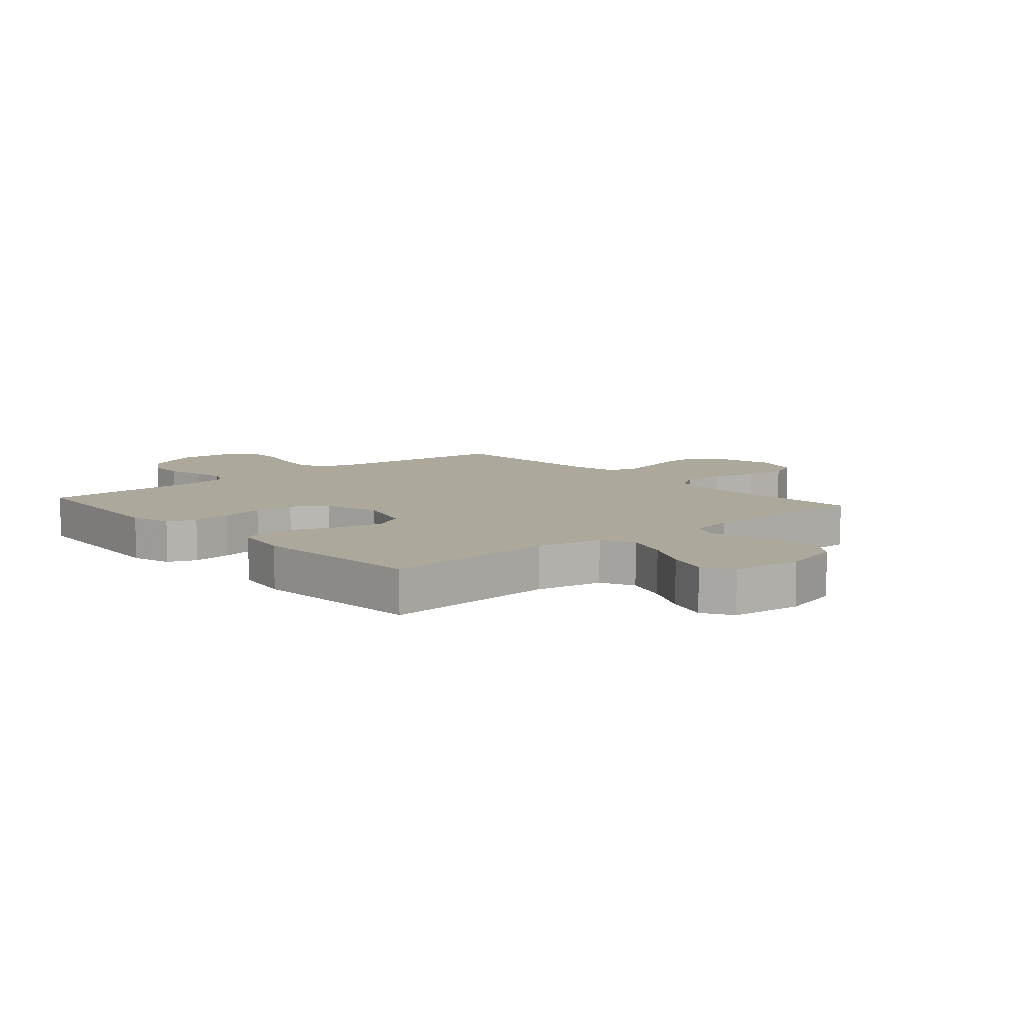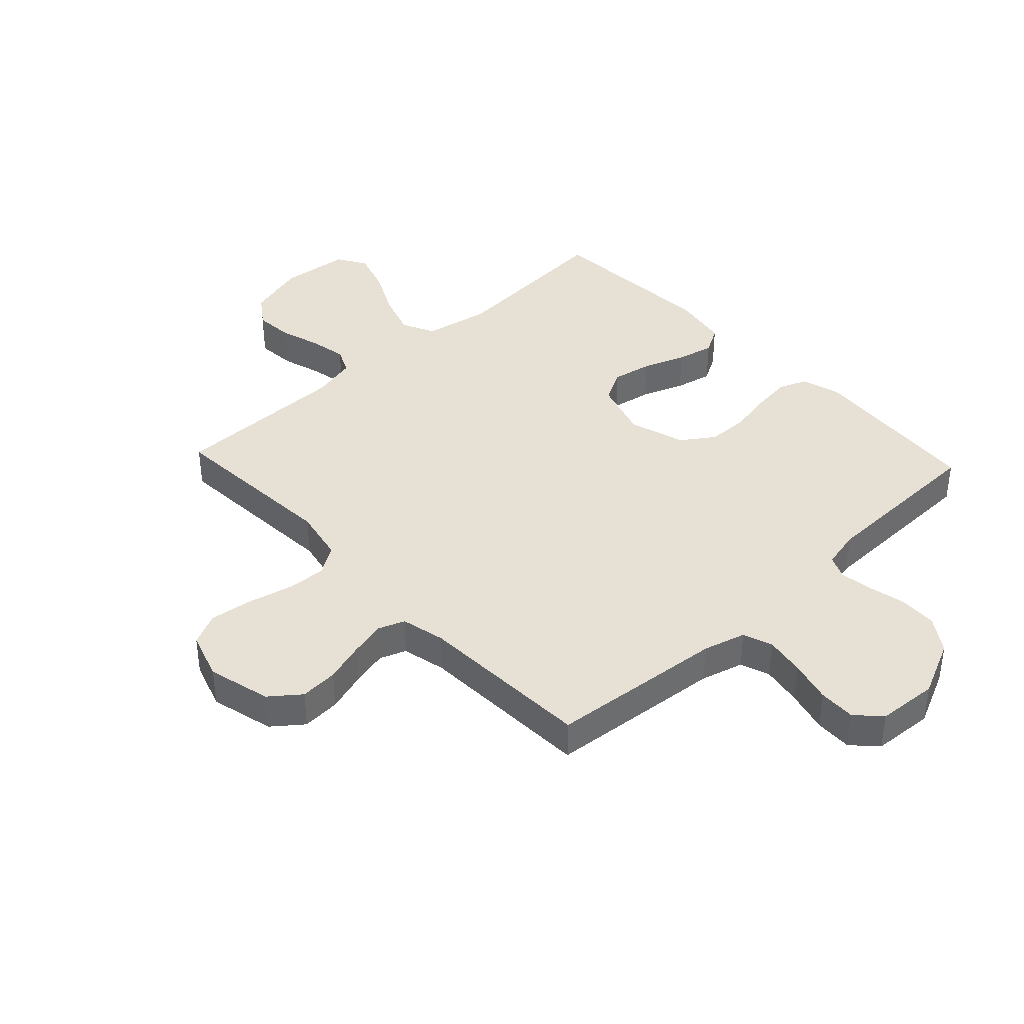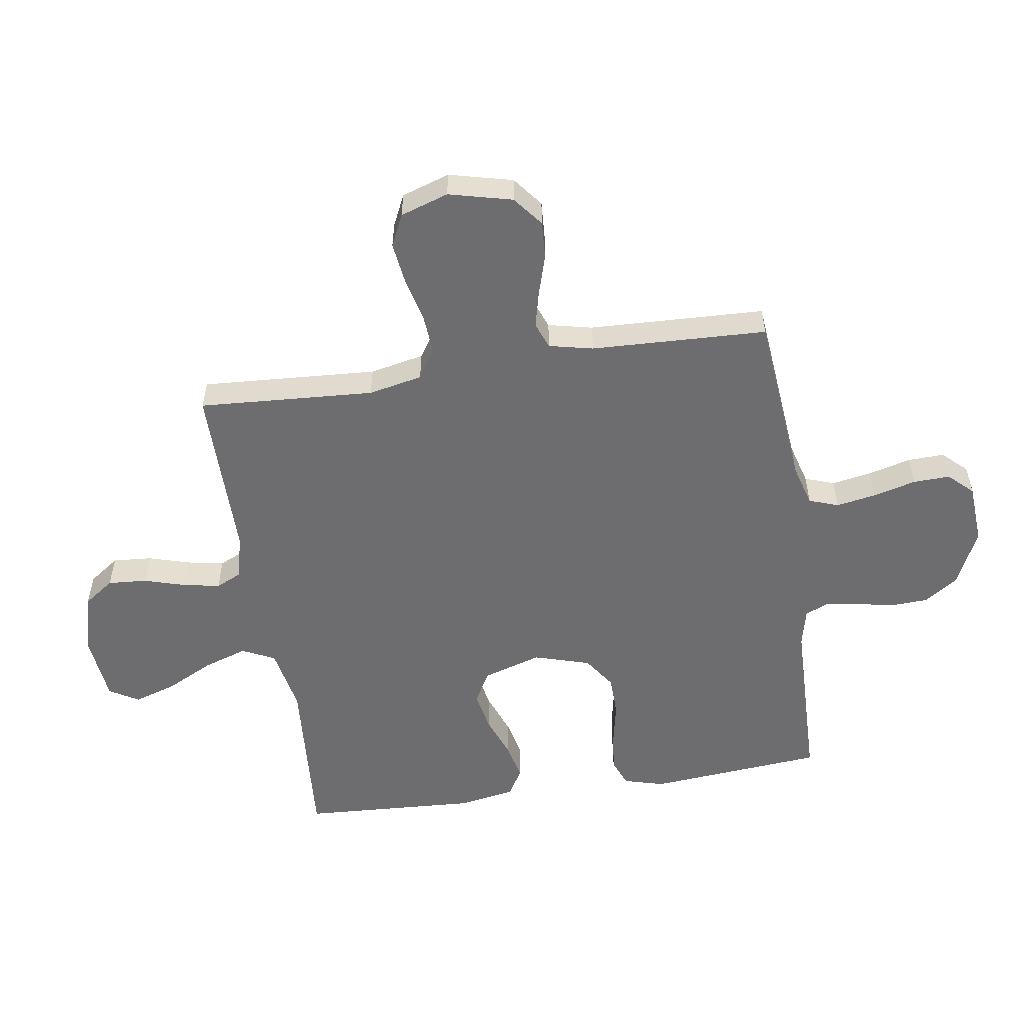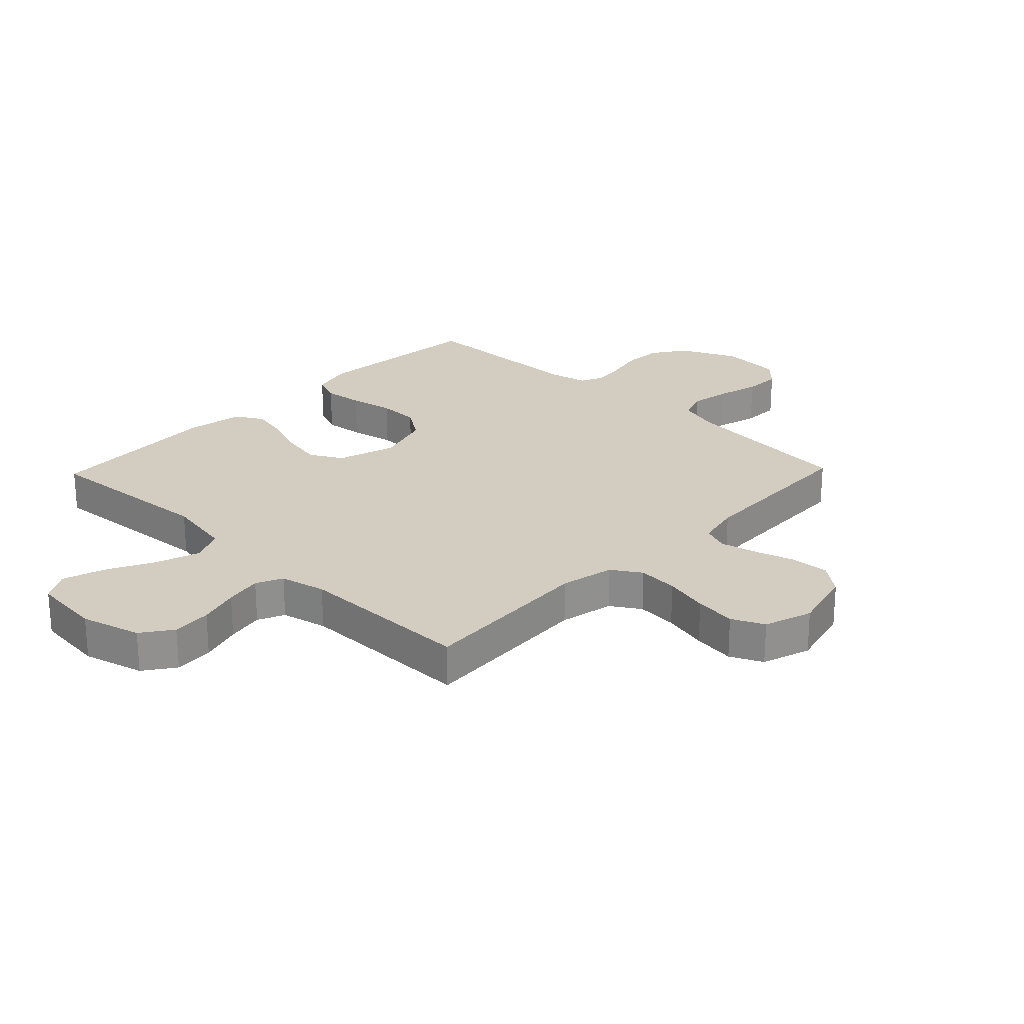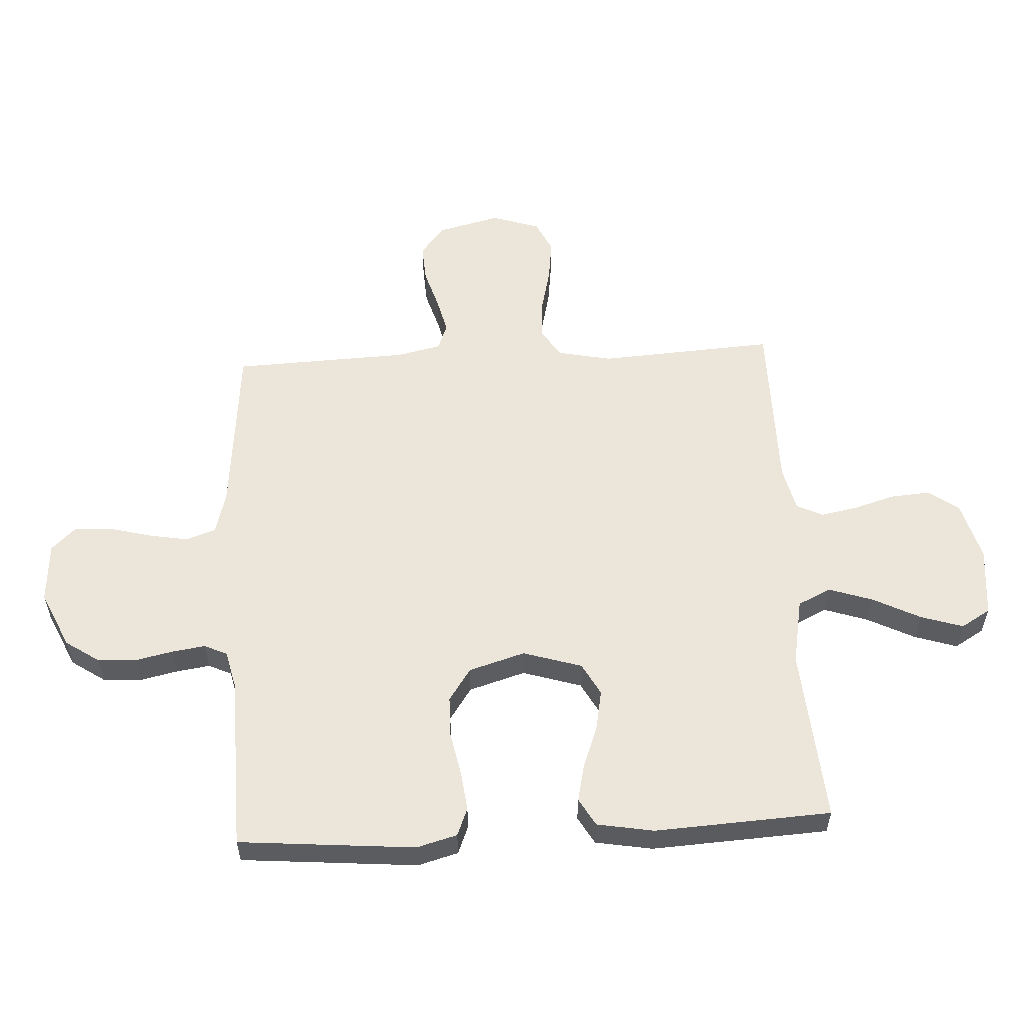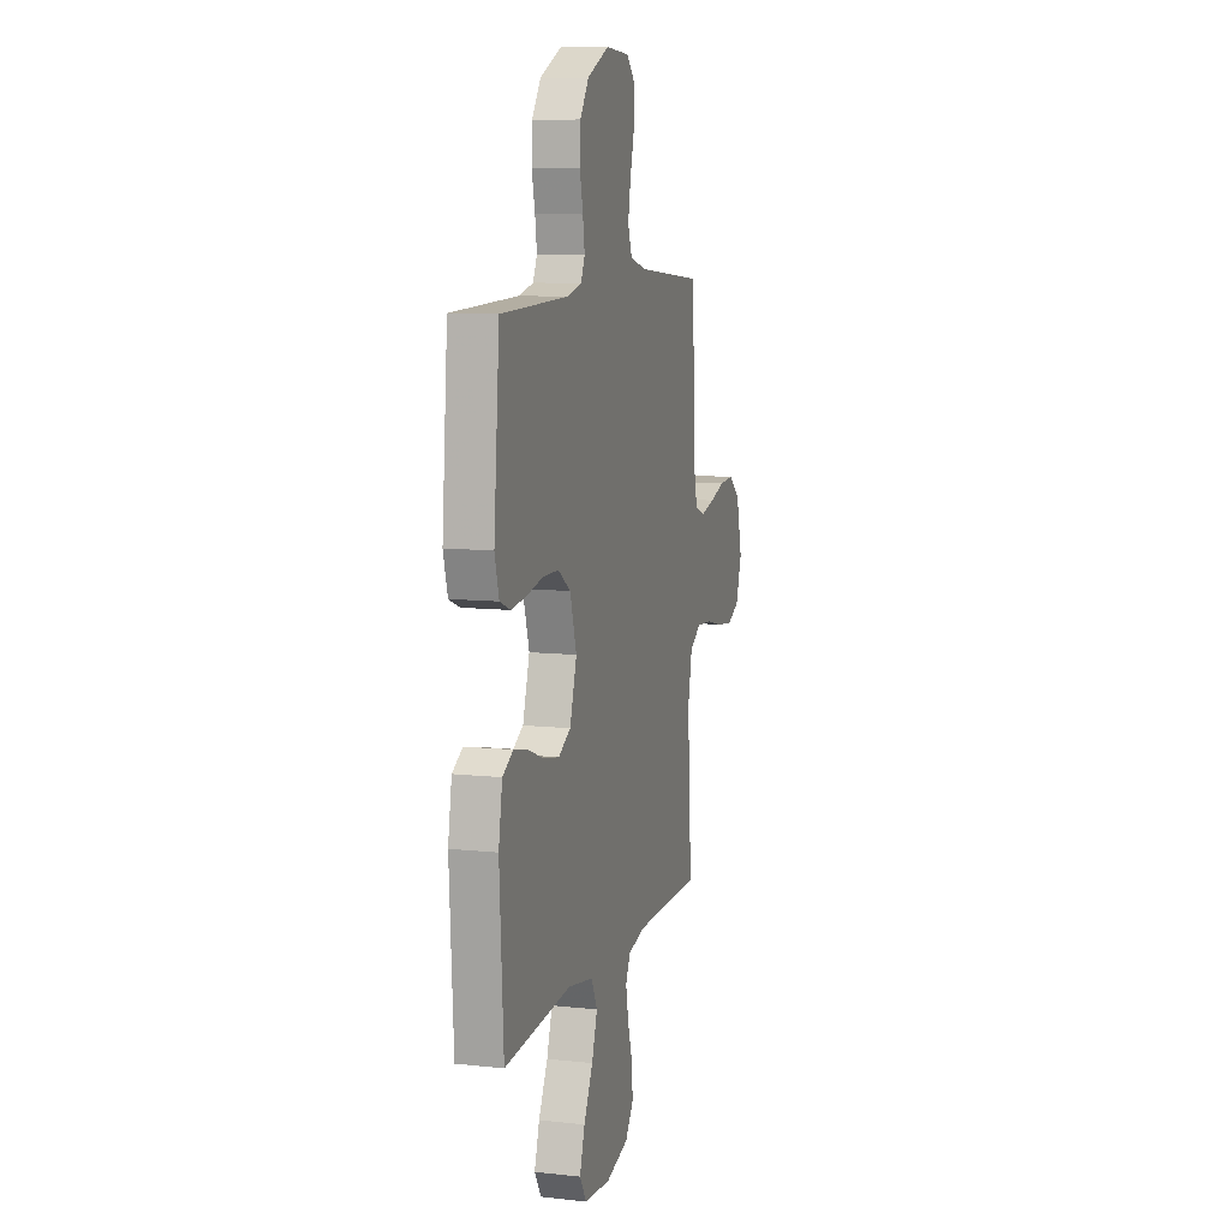
<metadata>
{"format":"obj","ext":"obj","renderer":"f3d","projection":"perspective","resolution":1024,"background":"white","views":[{"elev":8.5,"azim":139.0,"up":"+Y"},{"elev":39.3,"azim":-43.1,"up":"+Y"},{"elev":-54.1,"azim":-81.2,"up":"+Y"},{"elev":24.6,"azim":-136.1,"up":"+Y"},{"elev":56.3,"azim":86.9,"up":"+Y"},{"elev":9.6,"azim":105.9,"up":"+Z"}]}
</metadata>
<code>
v 0.5 0.07 0.5
v 0.526 0.07 0.2
v 0.507 0.07 0.131
v 0.459 0.07 0.112
v 0.392 0.07 0.12
v 0.317 0.07 0.135
v 0.247 0.07 0.134
v 0.191 0.07 0.096
v 0.162 0.07 0
v 0.193 0.07 -0.1
v 0.248 0.07 -0.13
v 0.317 0.07 -0.117
v 0.389 0.07 -0.09
v 0.453 0.07 -0.076
v 0.5 0.07 -0.103
v 0.517 0.07 -0.2
v 0.5 0.07 -0.5
v 0.2 0.07 -0.477
v 0.087 0.07 -0.498
v 0.06 0.07 -0.554
v 0.085 0.07 -0.629
v 0.126 0.07 -0.71
v 0.149 0.07 -0.782
v 0.119 0.07 -0.832
v 0 0.07 -0.844
v -0.102 0.07 -0.816
v -0.139 0.07 -0.764
v -0.134 0.07 -0.697
v -0.113 0.07 -0.627
v -0.101 0.07 -0.564
v -0.122 0.07 -0.519
v -0.2 0.07 -0.501
v -0.5 0.07 -0.5
v -0.481 0.07 -0.2
v -0.5 0.07 -0.108
v -0.55 0.07 -0.076
v -0.619 0.07 -0.081
v -0.695 0.07 -0.099
v -0.766 0.07 -0.108
v -0.821 0.07 -0.082
v -0.848 0.07 0
v -0.821 0.07 0.108
v -0.77 0.07 0.148
v -0.705 0.07 0.144
v -0.636 0.07 0.123
v -0.574 0.07 0.108
v -0.529 0.07 0.125
v -0.512 0.07 0.2
v -0.5 0.07 0.5
v -0.2 0.07 0.528
v -0.128 0.07 0.548
v -0.11 0.07 0.598
v -0.122 0.07 0.666
v -0.141 0.07 0.739
v -0.143 0.07 0.802
v -0.104 0.07 0.843
v 0 0.07 0.85
v 0.097 0.07 0.805
v 0.136 0.07 0.747
v 0.139 0.07 0.681
v 0.125 0.07 0.617
v 0.117 0.07 0.561
v 0.135 0.07 0.522
v 0.2 0.07 0.507
v 0.5 0 0.5
v 0.526 0 0.2
v 0.507 0 0.131
v 0.459 0 0.112
v 0.392 0 0.12
v 0.317 0 0.135
v 0.247 0 0.134
v 0.191 0 0.096
v 0.162 0 0
v 0.193 0 -0.1
v 0.248 0 -0.13
v 0.317 0 -0.117
v 0.389 0 -0.09
v 0.453 0 -0.076
v 0.5 0 -0.103
v 0.517 0 -0.2
v 0.5 0 -0.5
v 0.2 0 -0.477
v 0.087 0 -0.498
v 0.06 0 -0.554
v 0.085 0 -0.629
v 0.126 0 -0.71
v 0.149 0 -0.782
v 0.119 0 -0.832
v 0 0 -0.844
v -0.102 0 -0.816
v -0.139 0 -0.764
v -0.134 0 -0.697
v -0.113 0 -0.627
v -0.101 0 -0.564
v -0.122 0 -0.519
v -0.2 0 -0.501
v -0.5 0 -0.5
v -0.481 0 -0.2
v -0.5 0 -0.108
v -0.55 0 -0.076
v -0.619 0 -0.081
v -0.695 0 -0.099
v -0.766 0 -0.108
v -0.821 0 -0.082
v -0.848 0 0
v -0.821 0 0.108
v -0.77 0 0.148
v -0.705 0 0.144
v -0.636 0 0.123
v -0.574 0 0.108
v -0.529 0 0.125
v -0.512 0 0.2
v -0.5 0 0.5
v -0.2 0 0.528
v -0.128 0 0.548
v -0.11 0 0.598
v -0.122 0 0.666
v -0.141 0 0.739
v -0.143 0 0.802
v -0.104 0 0.843
v 0 0 0.85
v 0.097 0 0.805
v 0.136 0 0.747
v 0.139 0 0.681
v 0.125 0 0.617
v 0.117 0 0.561
v 0.135 0 0.522
v 0.2 0 0.507
f 59 60 61
f 58 59 61
f 57 58 61
f 56 57 61
f 55 56 61
f 54 55 61
f 53 54 61
f 52 53 61 62
f 51 52 62 63
f 48 49 50
f 51 63 64
f 50 51 64
f 48 50 64
f 47 48 64
f 43 44 45
f 42 43 45
f 41 42 45
f 40 41 45
f 39 40 45
f 38 39 45
f 37 38 45
f 36 37 45 46
f 35 36 46 47
f 32 33 34
f 35 47 64
f 34 35 64
f 32 34 64
f 31 32 64
f 27 28 29
f 26 27 29
f 25 26 29
f 24 25 29
f 23 24 29
f 22 23 29
f 21 22 29
f 20 21 29 30
f 30 31 64
f 20 30 64
f 19 20 64
f 16 17 18
f 15 16 18
f 14 15 18
f 13 14 18
f 12 13 18
f 11 12 18 19
f 4 5 6
f 3 4 6
f 2 3 6
f 1 2 6
f 64 1 6
f 64 6 7
f 10 11 19
f 9 10 19
f 9 19 64
f 8 9 64
f 7 8 64
f 125 124 123
f 125 123 122
f 125 122 121
f 125 121 120
f 125 120 119
f 125 119 118
f 125 118 117
f 126 125 117 116
f 127 126 116 115
f 114 113 112
f 128 127 115
f 128 115 114
f 128 114 112
f 128 112 111
f 109 108 107
f 109 107 106
f 109 106 105
f 109 105 104
f 109 104 103
f 109 103 102
f 109 102 101
f 110 109 101 100
f 111 110 100 99
f 98 97 96
f 128 111 99
f 128 99 98
f 128 98 96
f 128 96 95
f 93 92 91
f 93 91 90
f 93 90 89
f 93 89 88
f 93 88 87
f 93 87 86
f 93 86 85
f 94 93 85 84
f 128 95 94
f 128 94 84
f 128 84 83
f 82 81 80
f 82 80 79
f 82 79 78
f 82 78 77
f 82 77 76
f 83 82 76 75
f 70 69 68
f 70 68 67
f 70 67 66
f 70 66 65
f 70 65 128
f 71 70 128
f 83 75 74
f 83 74 73
f 128 83 73
f 128 73 72
f 128 72 71
f 1 65 66 2
f 2 66 67 3
f 3 67 68 4
f 4 68 69 5
f 5 69 70 6
f 6 70 71 7
f 7 71 72 8
f 8 72 73 9
f 9 73 74 10
f 10 74 75 11
f 11 75 76 12
f 12 76 77 13
f 13 77 78 14
f 14 78 79 15
f 15 79 80 16
f 16 80 81 17
f 17 81 82 18
f 18 82 83 19
f 19 83 84 20
f 20 84 85 21
f 21 85 86 22
f 22 86 87 23
f 23 87 88 24
f 24 88 89 25
f 25 89 90 26
f 26 90 91 27
f 27 91 92 28
f 28 92 93 29
f 29 93 94 30
f 30 94 95 31
f 31 95 96 32
f 32 96 97 33
f 33 97 98 34
f 34 98 99 35
f 35 99 100 36
f 36 100 101 37
f 37 101 102 38
f 38 102 103 39
f 39 103 104 40
f 40 104 105 41
f 41 105 106 42
f 42 106 107 43
f 43 107 108 44
f 44 108 109 45
f 45 109 110 46
f 46 110 111 47
f 47 111 112 48
f 48 112 113 49
f 49 113 114 50
f 50 114 115 51
f 51 115 116 52
f 52 116 117 53
f 53 117 118 54
f 54 118 119 55
f 55 119 120 56
f 56 120 121 57
f 57 121 122 58
f 58 122 123 59
f 59 123 124 60
f 60 124 125 61
f 61 125 126 62
f 62 126 127 63
f 63 127 128 64
f 64 128 65 1

</code>
